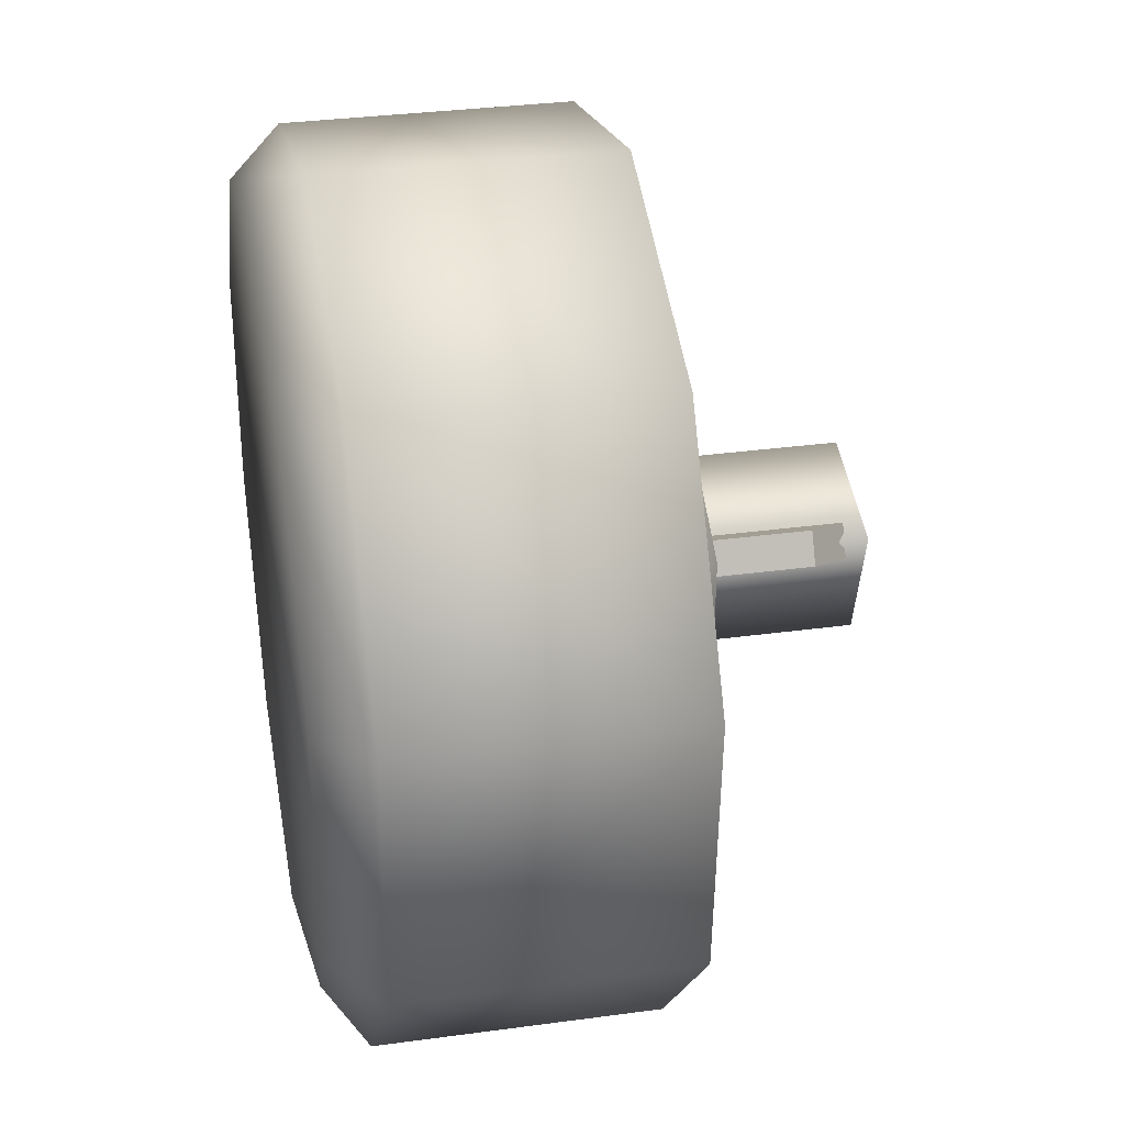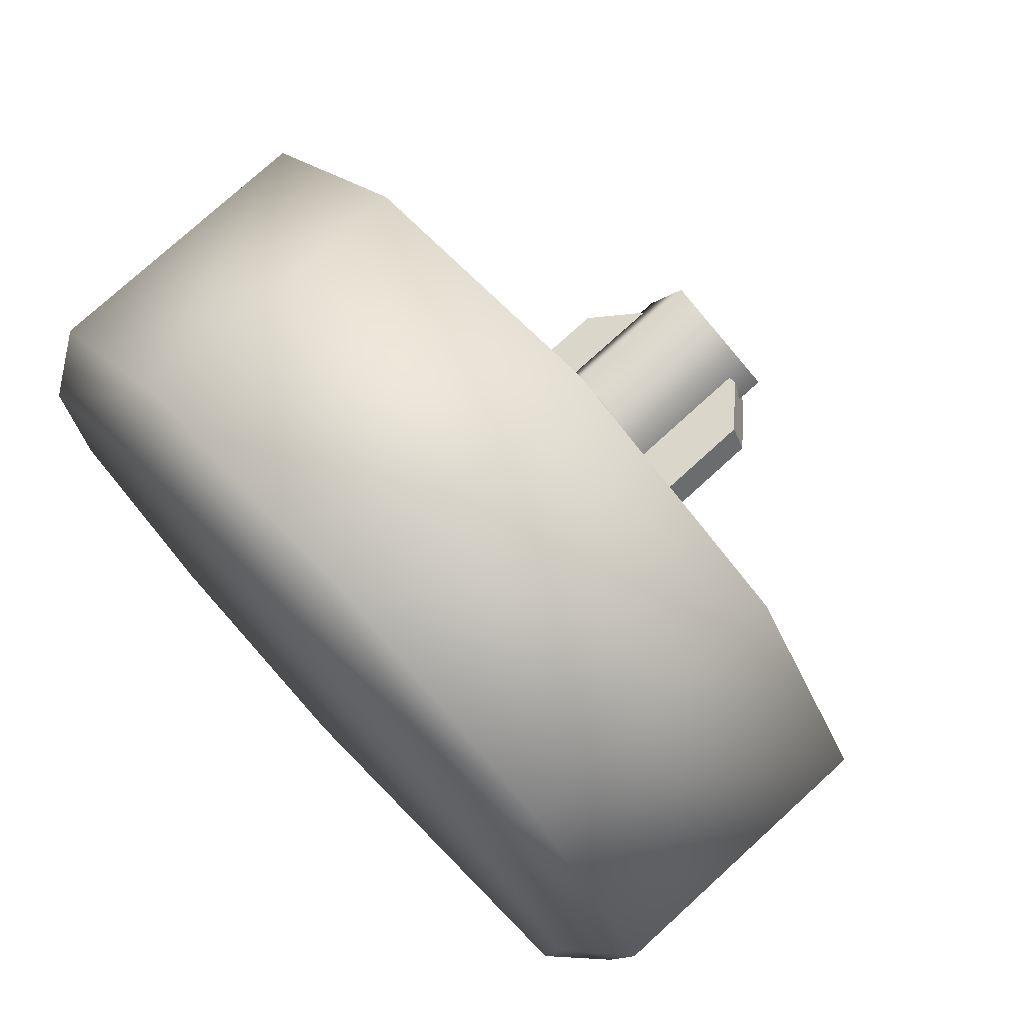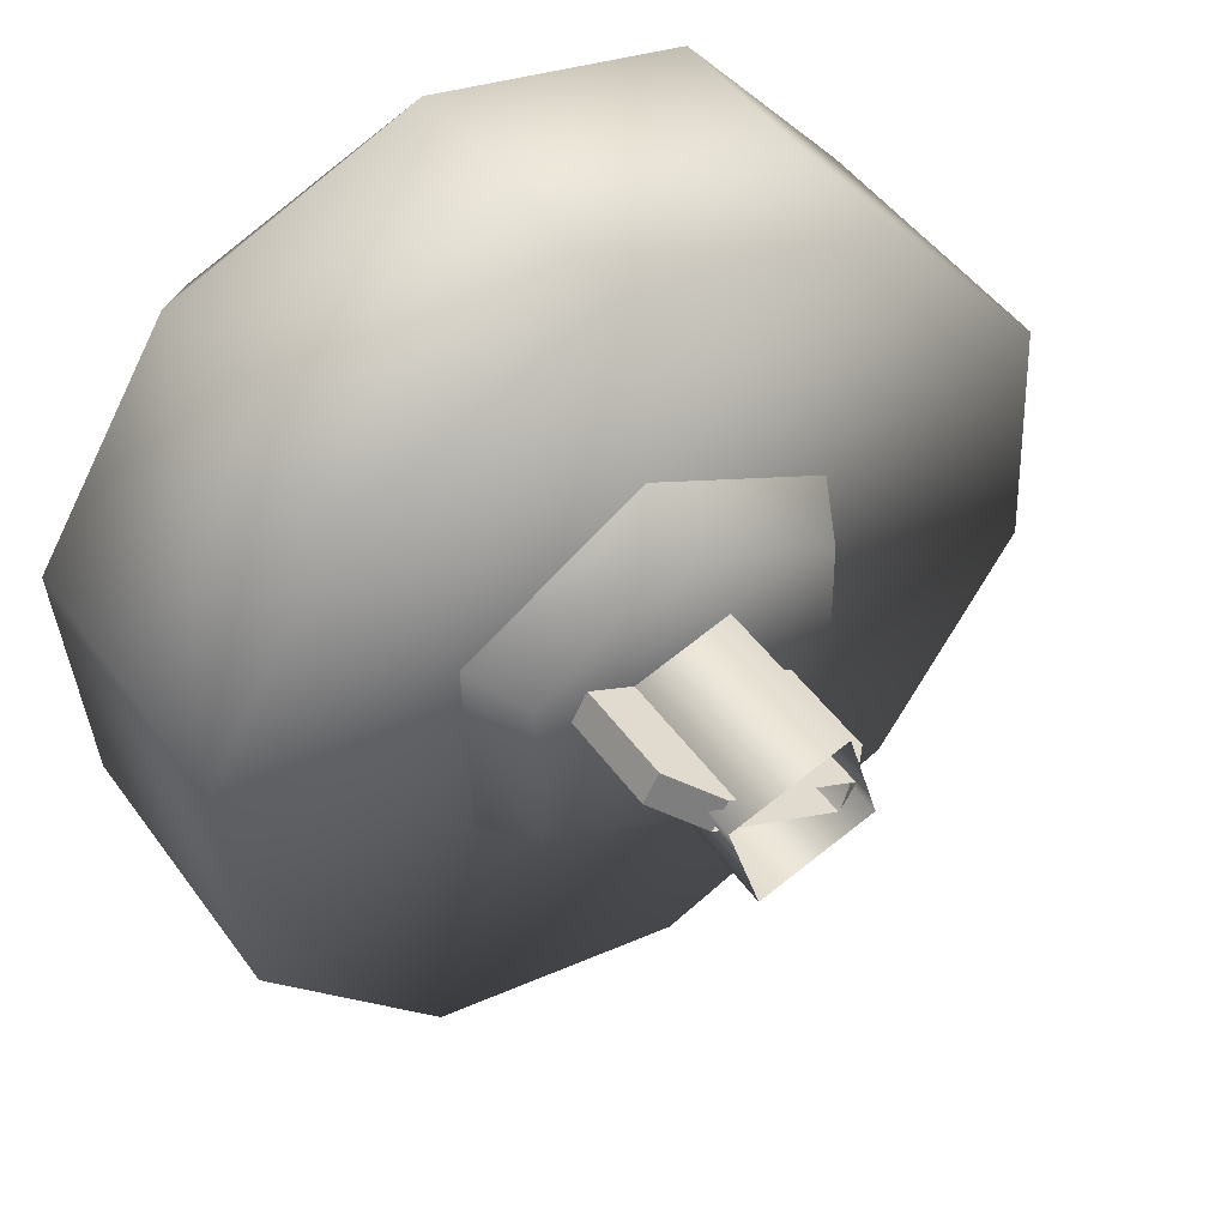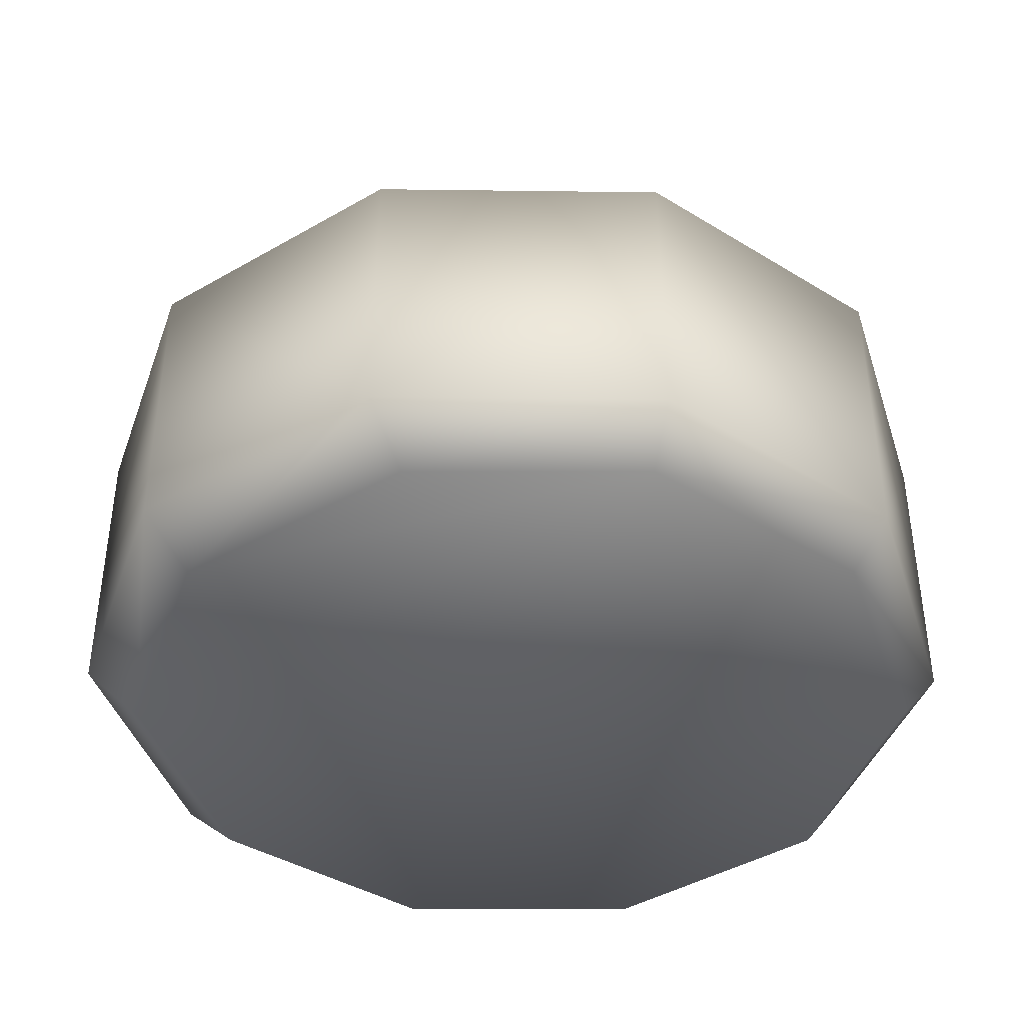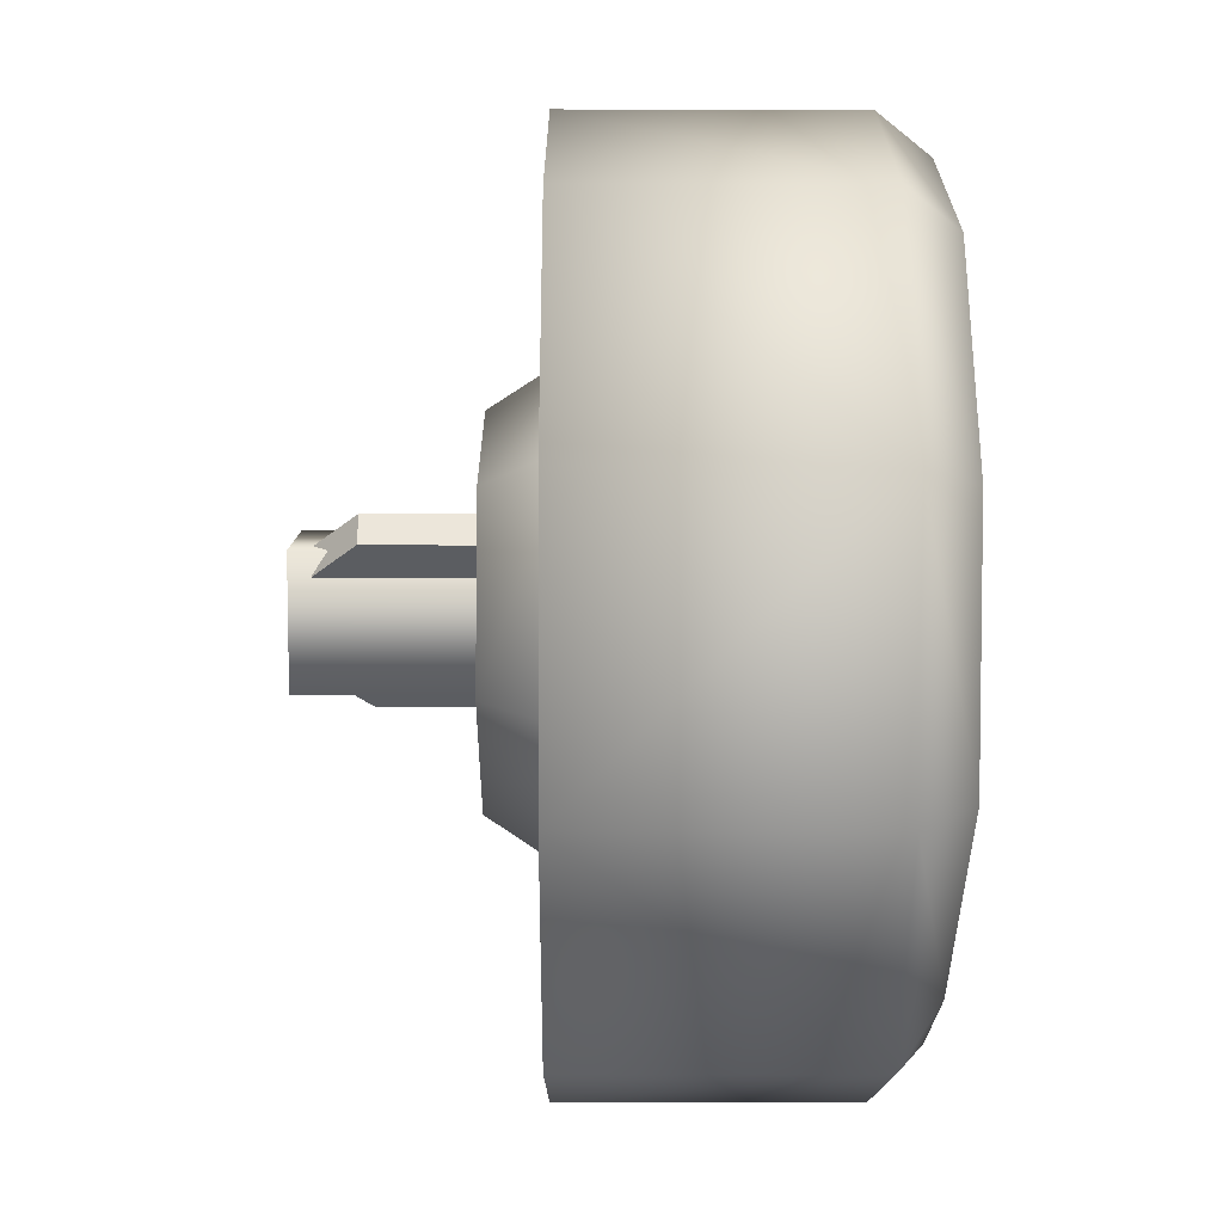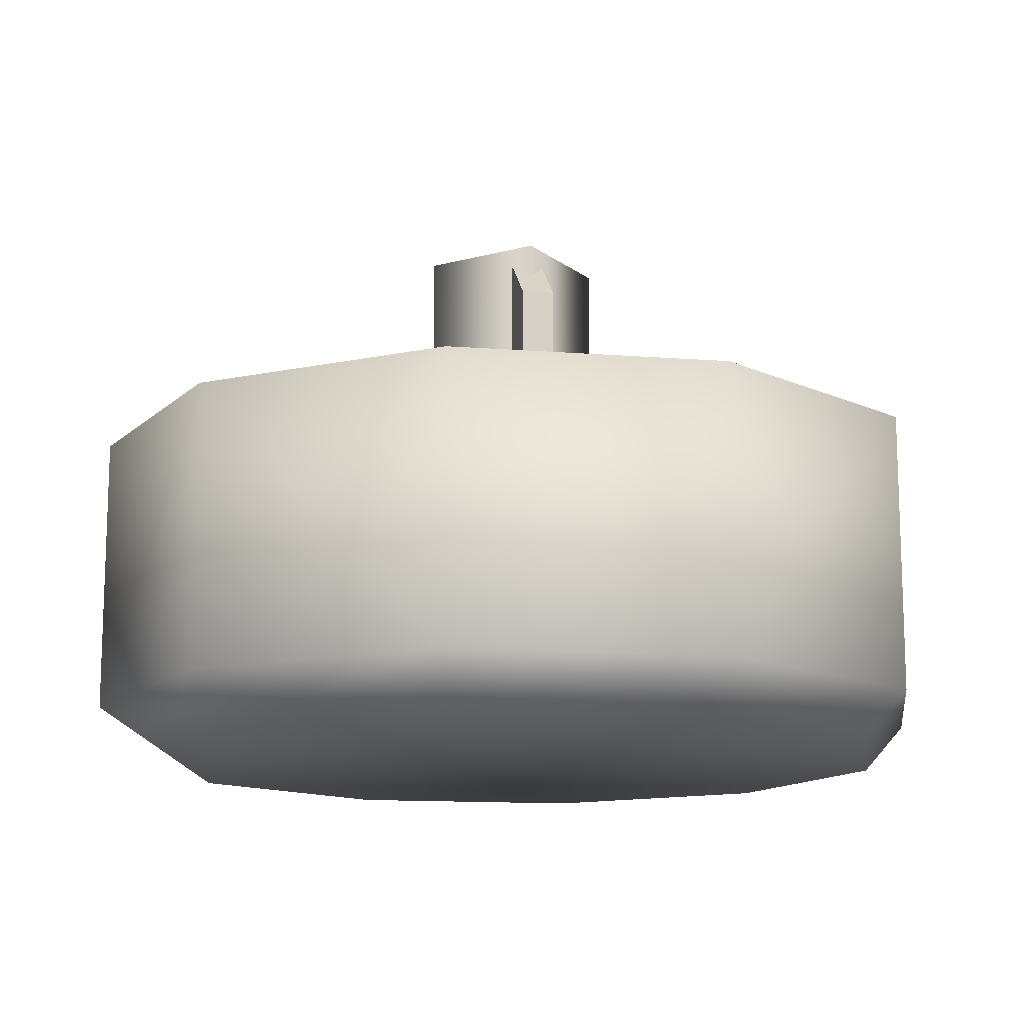
<metadata>
{"format":"obj","ext":"obj","renderer":"f3d","projection":"perspective","resolution":1024,"background":"white","views":[{"elev":33.0,"azim":-100.6,"up":"+Y"},{"elev":76.1,"azim":-132.4,"up":"+Y"},{"elev":49.0,"azim":-34.5,"up":"+Y"},{"elev":-41.2,"azim":-15.0,"up":"+Z"},{"elev":-64.2,"azim":89.9,"up":"+Y"},{"elev":-13.4,"azim":47.9,"up":"+Z"}]}
</metadata>
<code>
g wheel_low_Cylinder.002
v -0.07638 1.896 -1.581
v 0.3914 1.779 -1.581
v 0.7006 1.409 -1.581
v 0.7332 0.9274 -1.581
v 0.4768 0.5189 -1.581
v 0.02919 0.3391 -1.581
v -0.4386 0.4568 -1.581
v -0.7804 1.308 -1.581
v -0.04706 1.805 -2.173
v -0.07638 1.896 -2.084
v 0.3681 1.694 -2.173
v 0.3914 1.779 -2.084
v 0.6386 1.36 -2.173
v 0.7006 1.409 -2.084
v 0.6611 0.9309 -2.173
v 0.7332 0.9274 -2.084
v 0.427 0.5704 -2.173
v 0.4768 0.5189 -2.084
v 0.02575 0.4164 -2.173
v 0.02919 0.3391 -2.084
v -0.4386 0.4568 -2.084
v -0.6824 1.291 -2.173
v -0.7804 1.308 -2.084
v -0.524 1.717 -1.581
v -0.524 1.717 -2.084
v -0.4483 1.651 -2.173
v -0.7478 0.827 -1.581
v -0.7478 0.827 -2.084
v -0.6599 0.8616 -2.173
v -0.3647 0.5389 -2.159
v -0.3821 1.314 -1.615
v -0.3031 1.27 -1.478
v -0.03324 1.526 -1.615
v -0.3724 0.9053 -1.615
v -0.2956 0.9521 -1.478
v -0.01395 0.7094 -1.615
v -0.01607 0.7994 -1.478
v 0.3349 0.922 -1.615
v 0.2559 0.9651 -1.478
v 0.3252 1.33 -1.615
v 0.2484 1.283 -1.478
v -0.03111 1.436 -1.478
v 0.1774 1.042 -1.565
v 0.1774 1.042 -1.295
v -0.2074 1.252 -1.565
v 0.1487 0.9896 -1.565
v 0.1487 0.9896 -1.295
v -0.2361 1.2 -1.565
v -0.2361 1.2 -1.295
v -0.1651 1.161 -1.22
v -0.2074 1.252 -1.295
v -0.1364 1.214 -1.22
v 0.1064 1.081 -1.22
v 0.07763 1.028 -1.22
v -0.1633 1.194 -1.552
v -0.1633 1.194 -1.183
v 0.05271 1.257 -1.552
v -0.0999 0.9781 -1.552
v -0.0999 0.9781 -1.183
v 0.1161 1.041 -1.552
v 0.1161 1.041 -1.183
v 0.05271 1.257 -1.183
g wheel_low_textures
f 3 4 16 14
f 18 5 6 20
f 28 27 8 23
f 6 7 21 20
f 1 2 12 10
f 4 5 18 16
f 12 2 3 14
f 10 12 11 9
f 12 14 13 11
f 14 16 15 13
f 16 18 17 15
f 18 20 19 17
f 19 30 29 22 26 9 11 13 15 17
f 28 23 22 29
f 25 10 9 26
f 24 1 10 25
f 8 24 25 23
f 23 25 26 22
f 21 7 27 28
f 3 2 1 24 8 27 7 6 5 4
f 21 28 29 30
f 20 21 30 19
f 34 35 32 31
f 31 32 42 33
f 36 37 35 34
f 38 39 37 36
f 40 41 39 38
f 33 42 41 40
f 42 32 35 37 39 41
f 47 46 43 44
f 45 51 52 53 44 43
f 49 48 46 47 54 50
f 51 45 48 49
f 49 50 52 51
f 44 53 54 47
f 58 59 56 55
f 55 56 62 57
f 60 61 59 58
f 57 62 61 60

</code>
